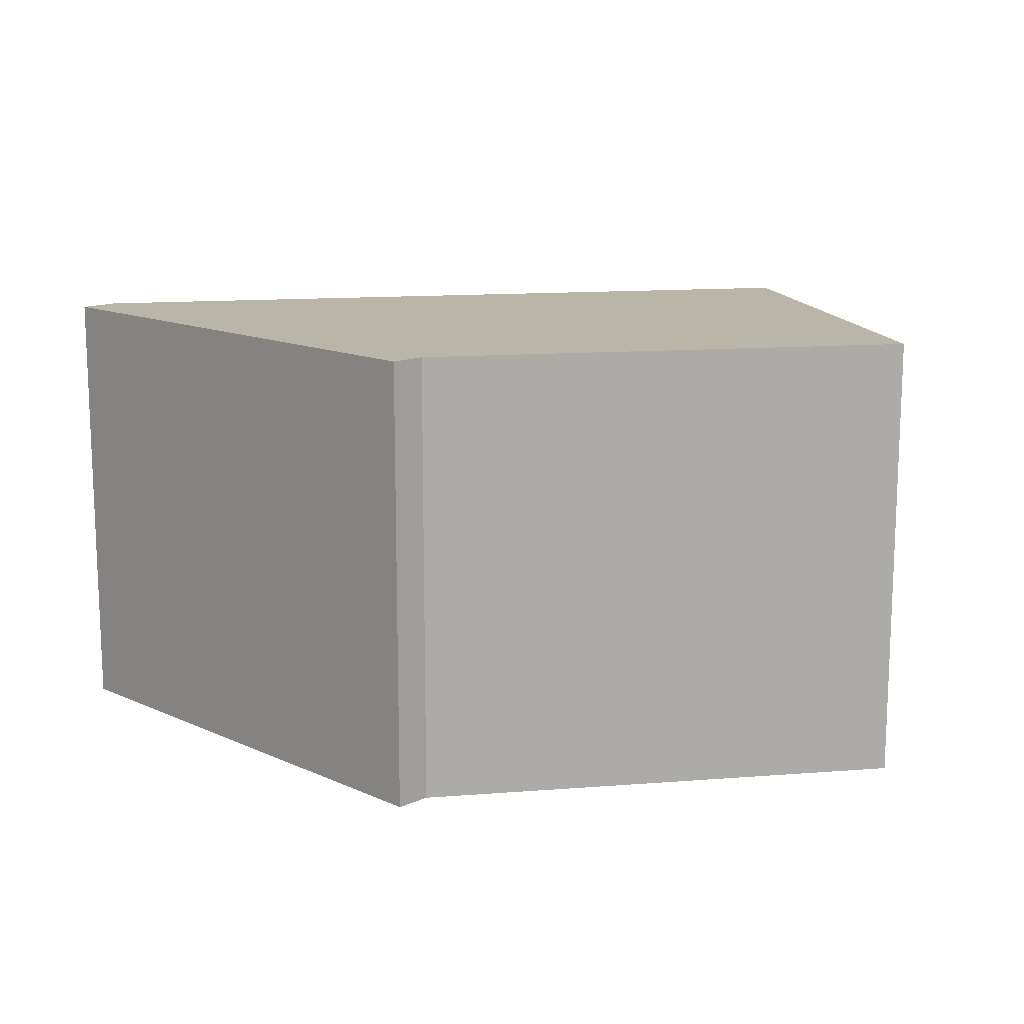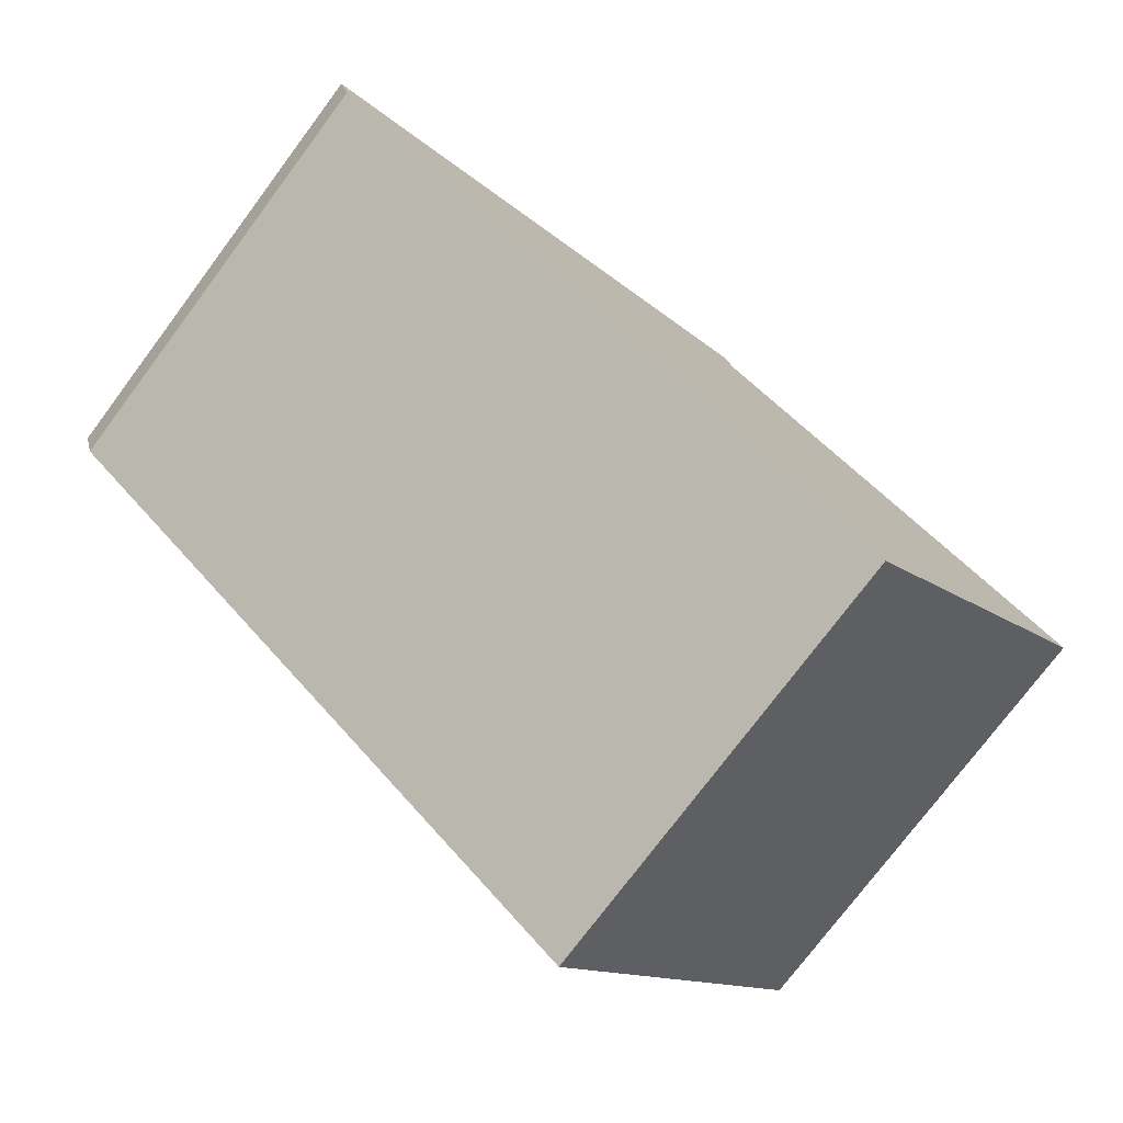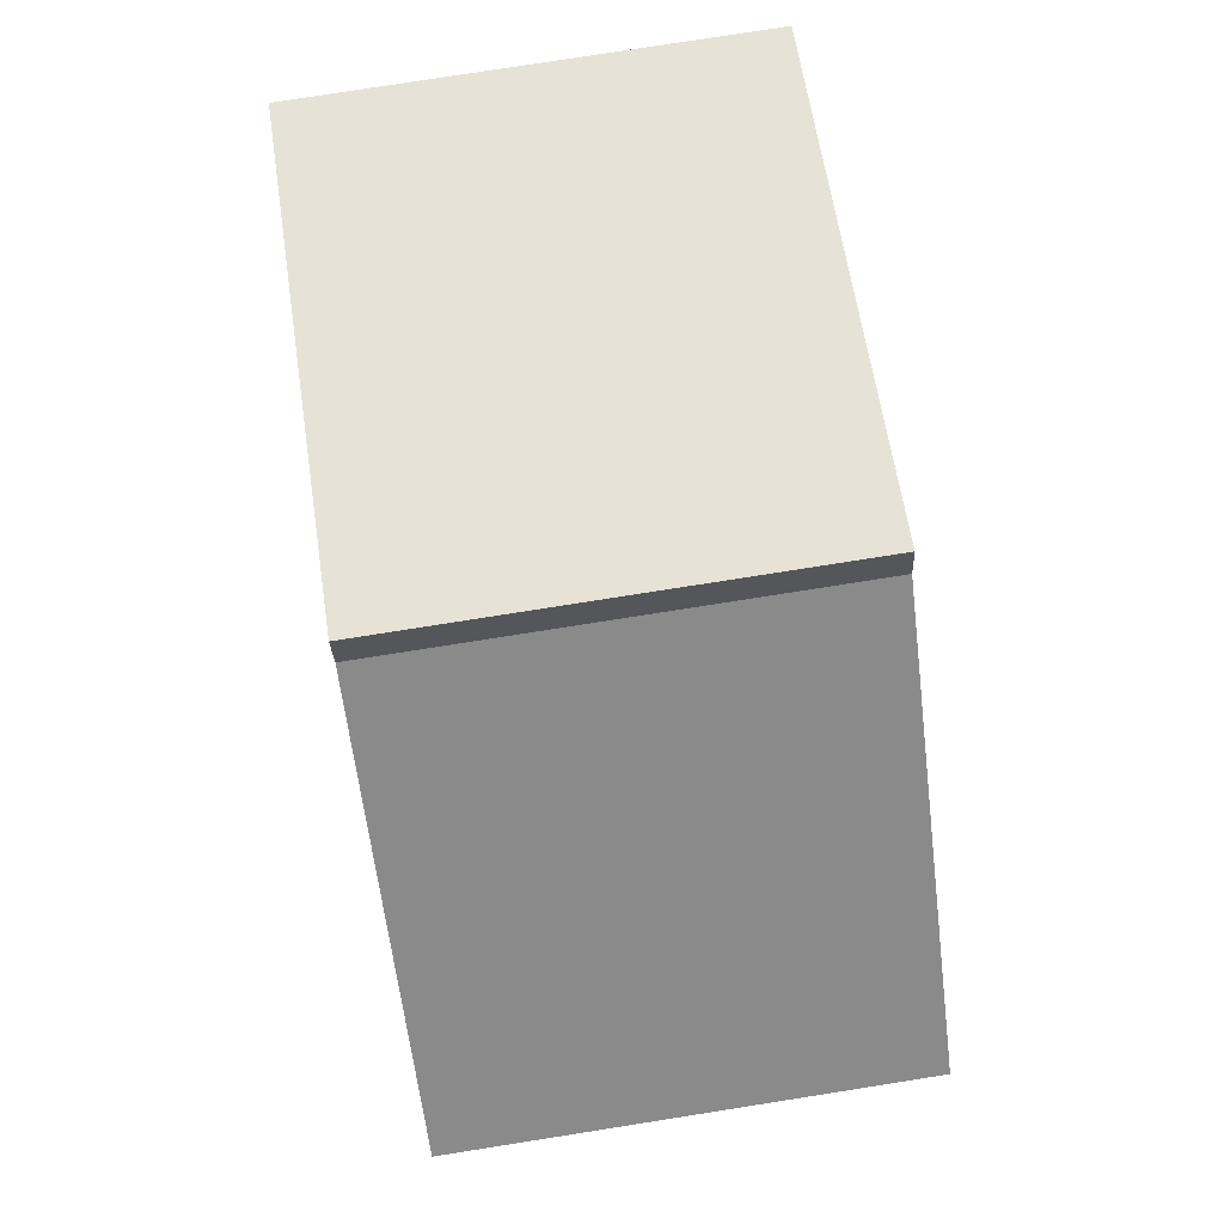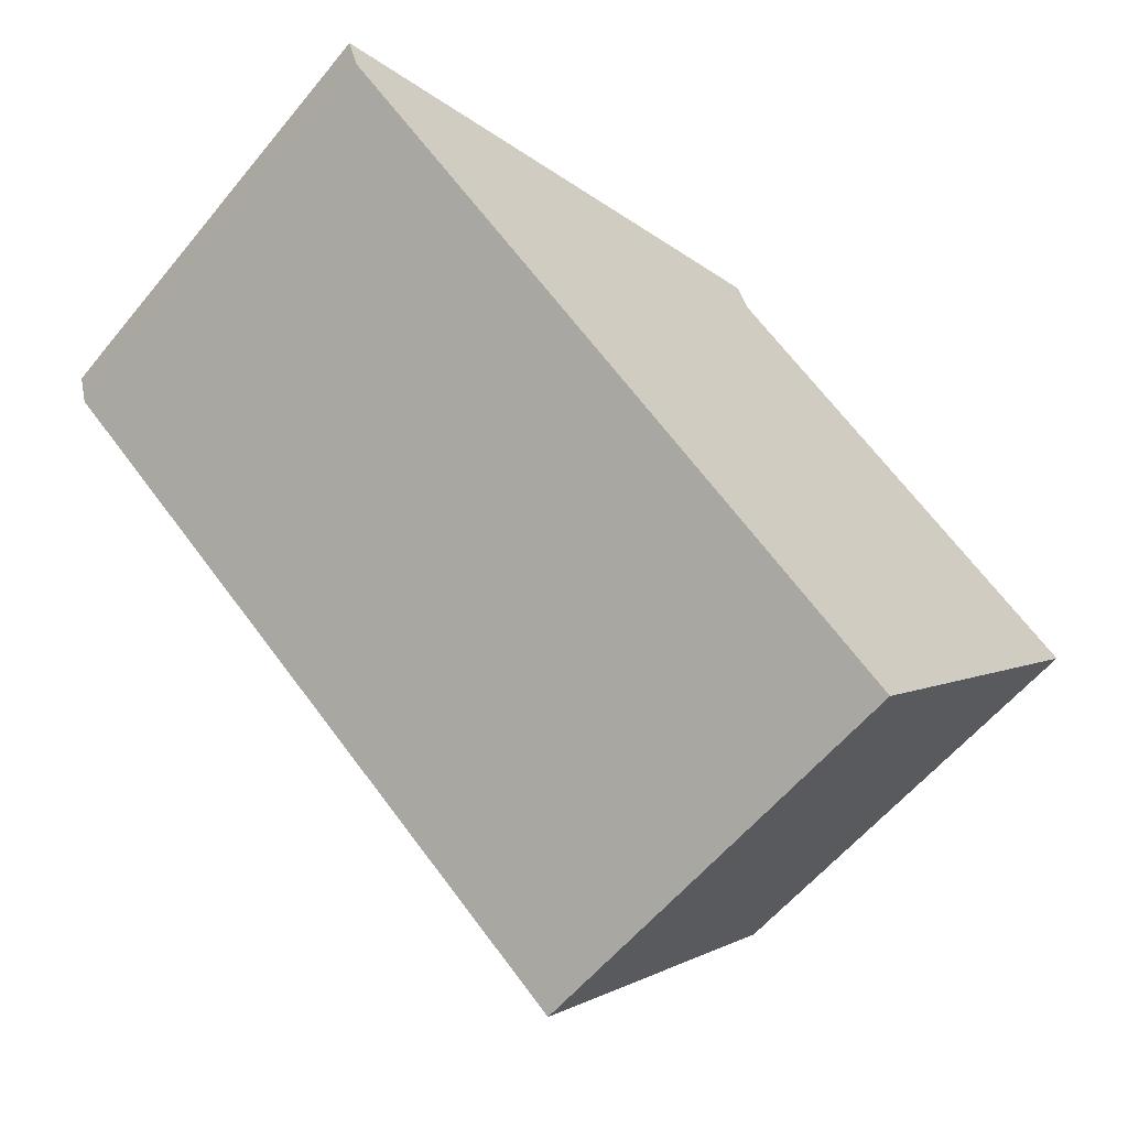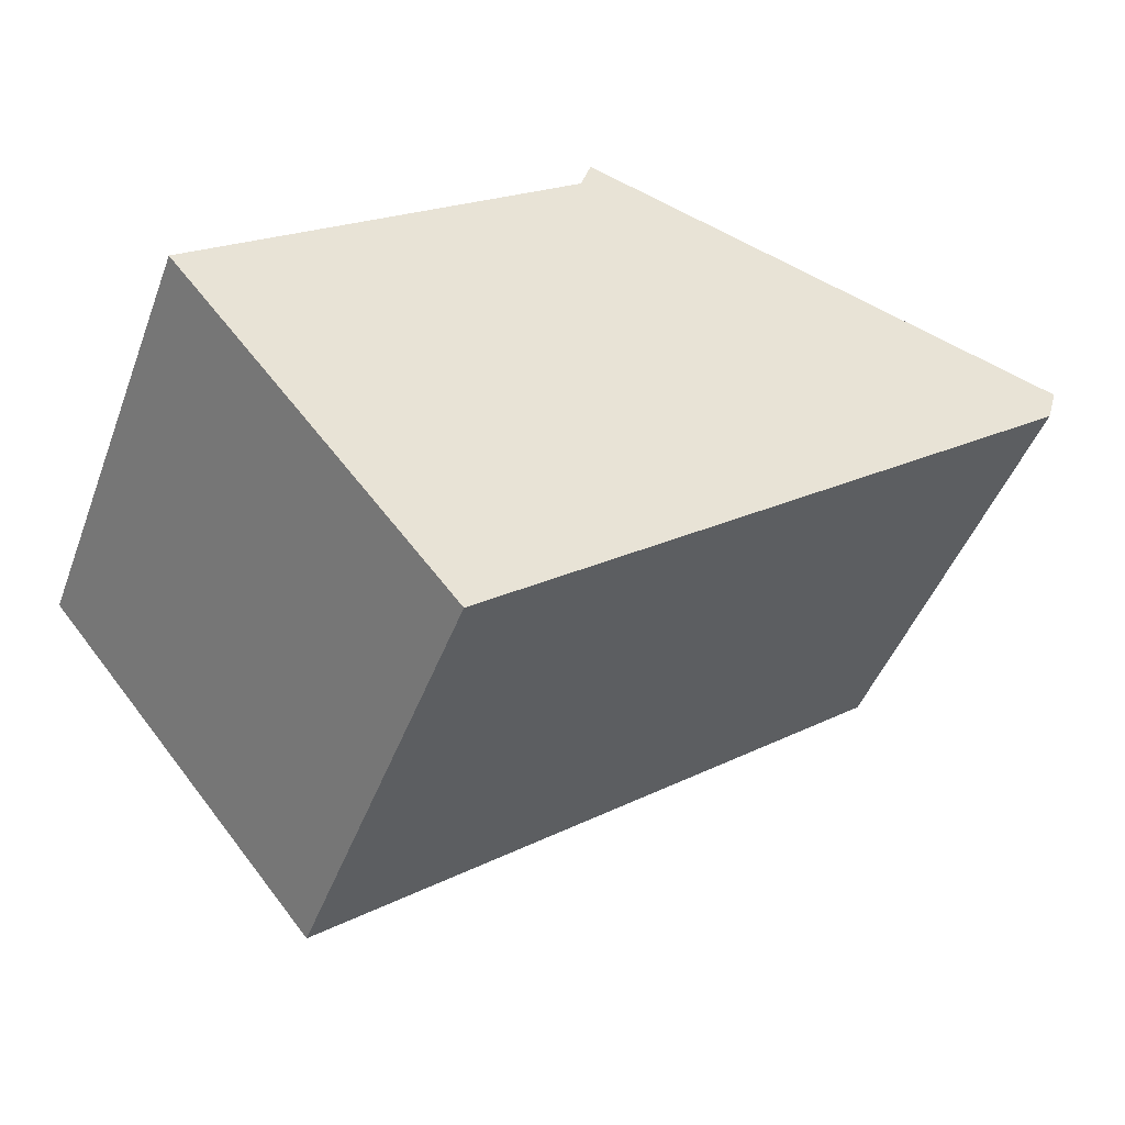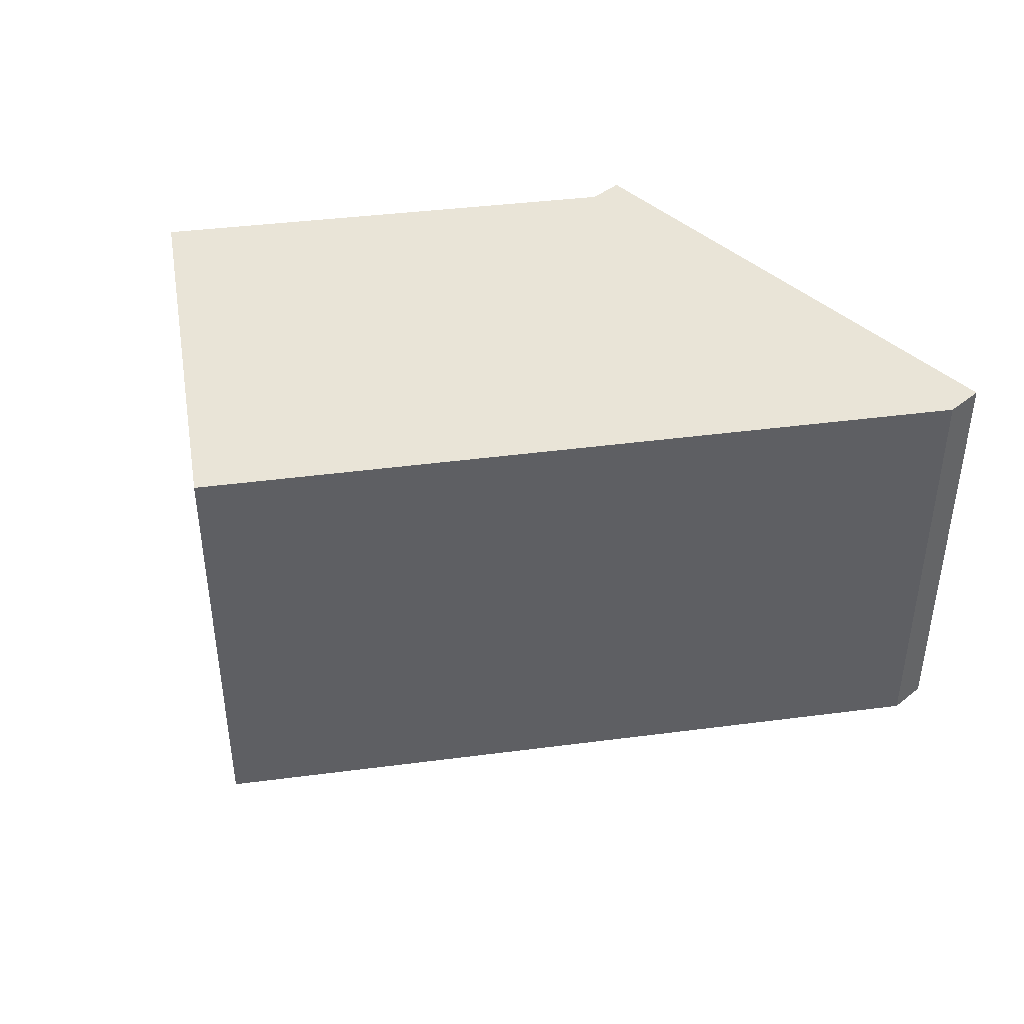
<metadata>
{"format":"obj","ext":"obj","renderer":"f3d","projection":"perspective","resolution":1024,"background":"white","views":[{"elev":13.8,"azim":-151.7,"up":"+Z"},{"elev":-76.5,"azim":143.1,"up":"+Y"},{"elev":79.1,"azim":-98.9,"up":"+Y"},{"elev":-59.6,"azim":140.6,"up":"+Y"},{"elev":-46.6,"azim":-20.2,"up":"+Y"},{"elev":42.8,"azim":30.0,"up":"+Z"}]}
</metadata>
<code>
v 32.06 89.97 -3.592
v 29.42 90.77 -3.59
v 29.37 90.59 -3.591
v 27.35 89 -3.593
v 28.83 87.22 -3.597
v 32 89.77 -3.593
v 29.39 90.67 -3.59
v 32.03 89.87 -3.592
v 28.8 87.26 -3.597
v 32 89.78 -3.593
v 29.37 90.59 -3.591
v 29.45 90.65 -3.59
v 28.82 87.27 -3.597
v 27.37 89.01 -3.593
v 29.55 90.73 -3.59
v 28.85 87.24 -3.597
v 29.55 90.73 -3.59
v 32.06 89.97 -3.592
v 32.06 89.97 -5.977
v 29.55 90.73 -5.977
v 29.39 90.67 -3.59
v 29.42 90.77 -3.59
v 29.42 90.77 -5.977
v 29.39 90.67 -5.977
v 27.37 89.01 -3.593
v 29.37 90.59 -3.591
v 29.37 90.59 -5.977
v 27.37 89.01 -5.977
v 28.8 87.26 -3.597
v 27.35 89 -3.593
v 27.35 89 -5.977
v 28.8 87.26 -5.977
v 28.85 87.24 -3.597
v 28.83 87.22 -3.597
v 28.83 87.22 -5.977
v 28.85 87.24 -5.977
v 32 89.78 -3.593
v 32 89.77 -3.593
v 32 89.77 -5.977
v 32 89.78 -5.977
v 29.37 90.59 -3.591
v 29.39 90.67 -3.59
v 29.39 90.67 -5.977
v 29.37 90.59 -5.977
v 32.06 89.97 -3.592
v 32.03 89.87 -3.592
v 32.03 89.87 -5.977
v 32.06 89.97 -5.977
v 28.83 87.22 -3.597
v 28.8 87.26 -3.597
v 28.8 87.26 -5.977
v 28.83 87.22 -5.977
v 32.03 89.87 -3.592
v 32 89.78 -3.593
v 32 89.78 -5.977
v 32.03 89.87 -5.977
v 29.37 90.59 -3.591
v 29.37 90.59 -3.591
v 29.37 90.59 -5.977
v 29.37 90.59 -5.977
v 27.35 89 -3.593
v 27.37 89.01 -3.593
v 27.37 89.01 -5.977
v 27.35 89 -5.977
v 29.42 90.77 -3.59
v 29.55 90.73 -3.59
v 29.55 90.73 -5.977
v 29.42 90.77 -5.977
v 32 89.77 -3.593
v 28.85 87.24 -3.597
v 28.85 87.24 -5.977
v 32 89.77 -5.977
v 32 89.77 -5.977
v 28.83 87.22 -5.977
v 27.35 89 -5.977
v 29.37 90.59 -5.977
v 29.42 90.77 -5.977
v 32.06 89.97 -5.977
f 15 2 7 12
f 12 7 11
f 13 9 5 16
f 14 4 9 13
f 13 10 8 12 11 3 14
f 12 8 1 15
f 16 6 10 13
f 18 19 20 17
f 22 23 24 21
f 26 27 28 25
f 30 31 32 29
f 34 35 36 33
f 38 39 40 37
f 42 43 44 41
f 46 47 48 45
f 50 51 52 49
f 54 55 56 53
f 58 59 60 57
f 62 63 64 61
f 66 67 68 65
f 70 71 72 69
f 74 75 76 77 78 73

</code>
